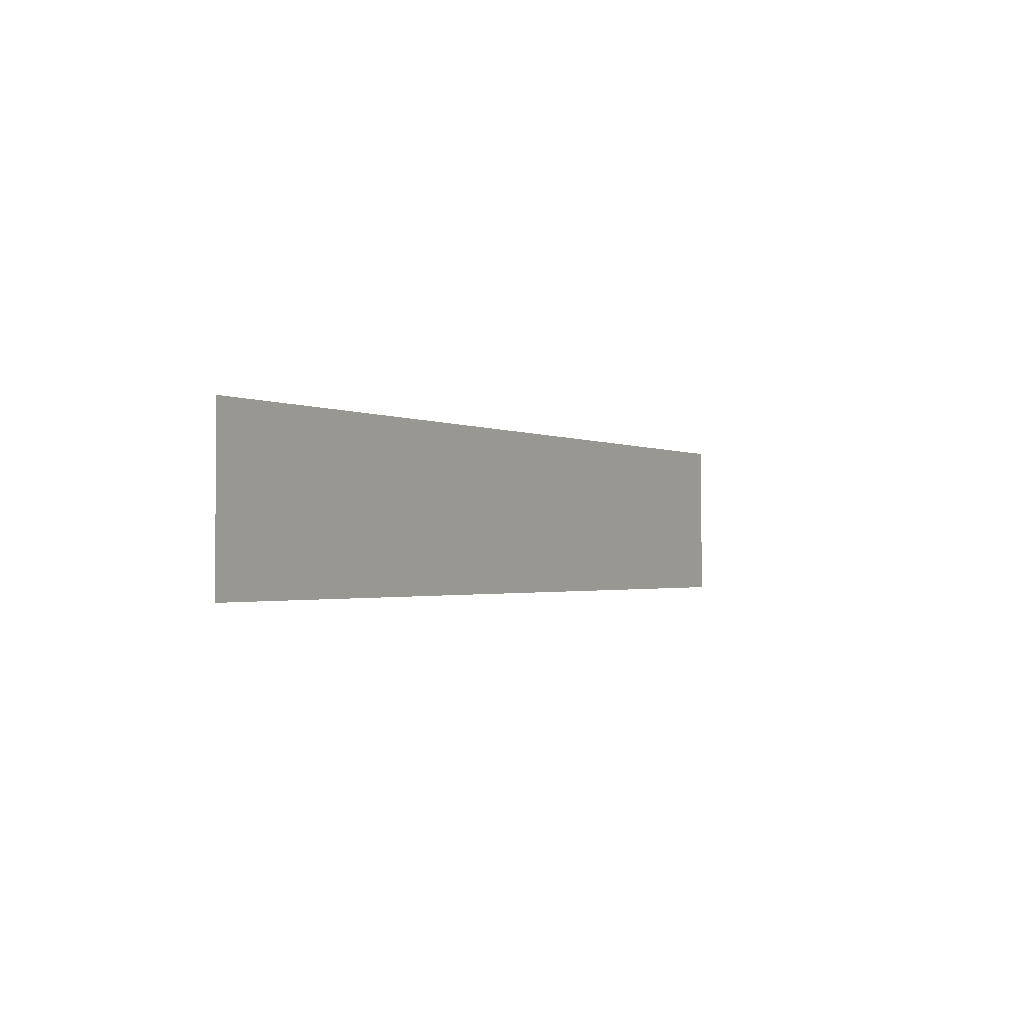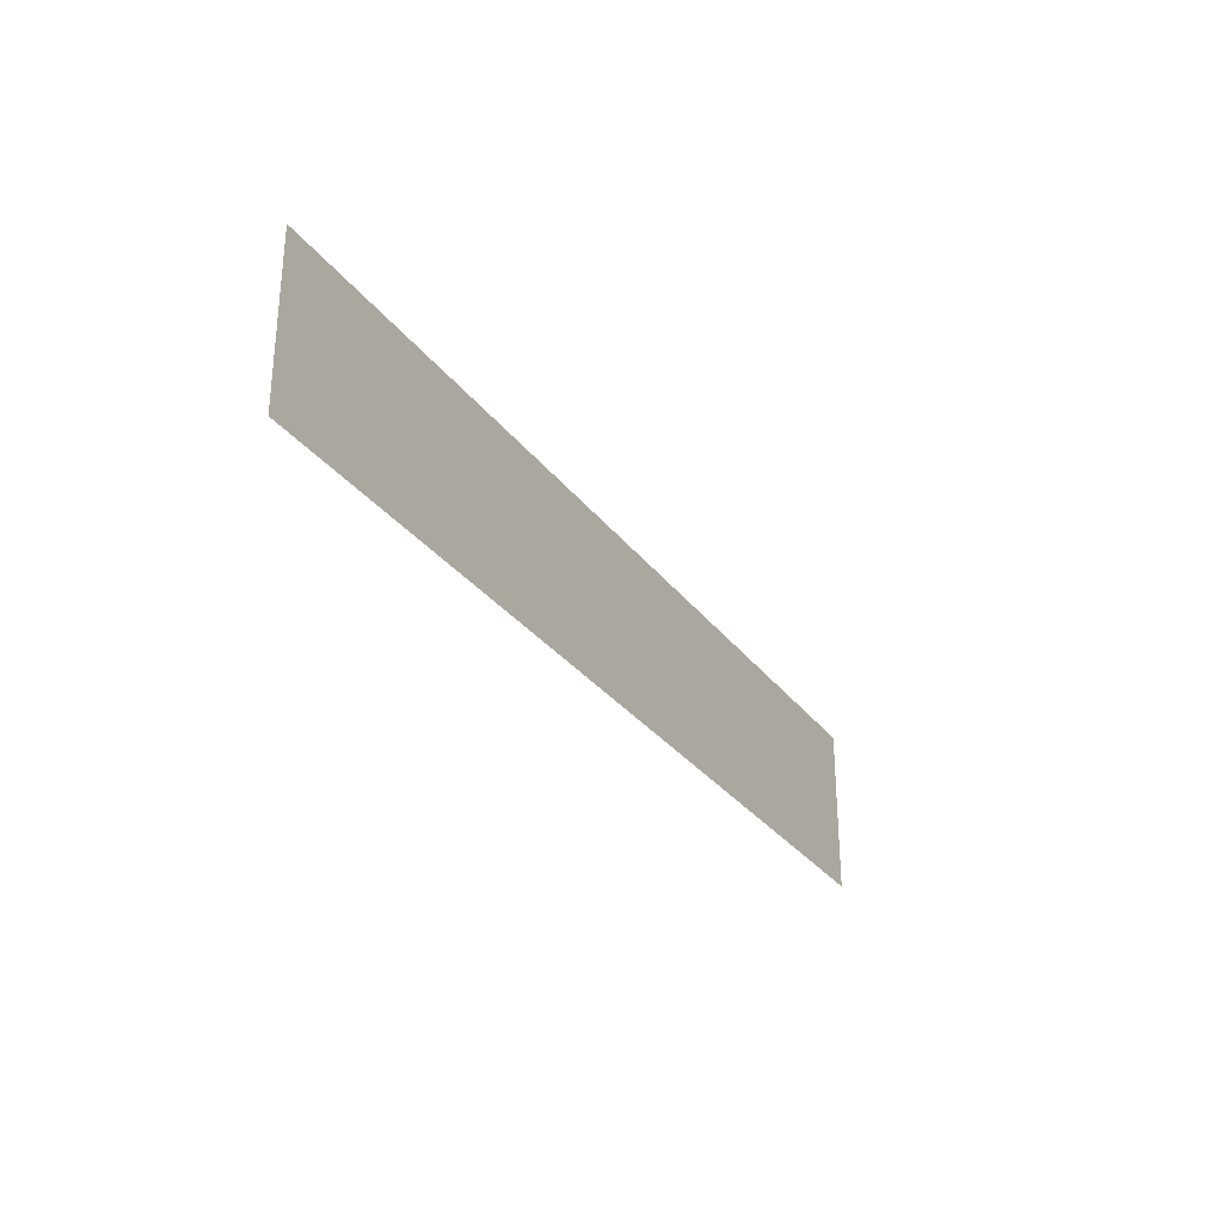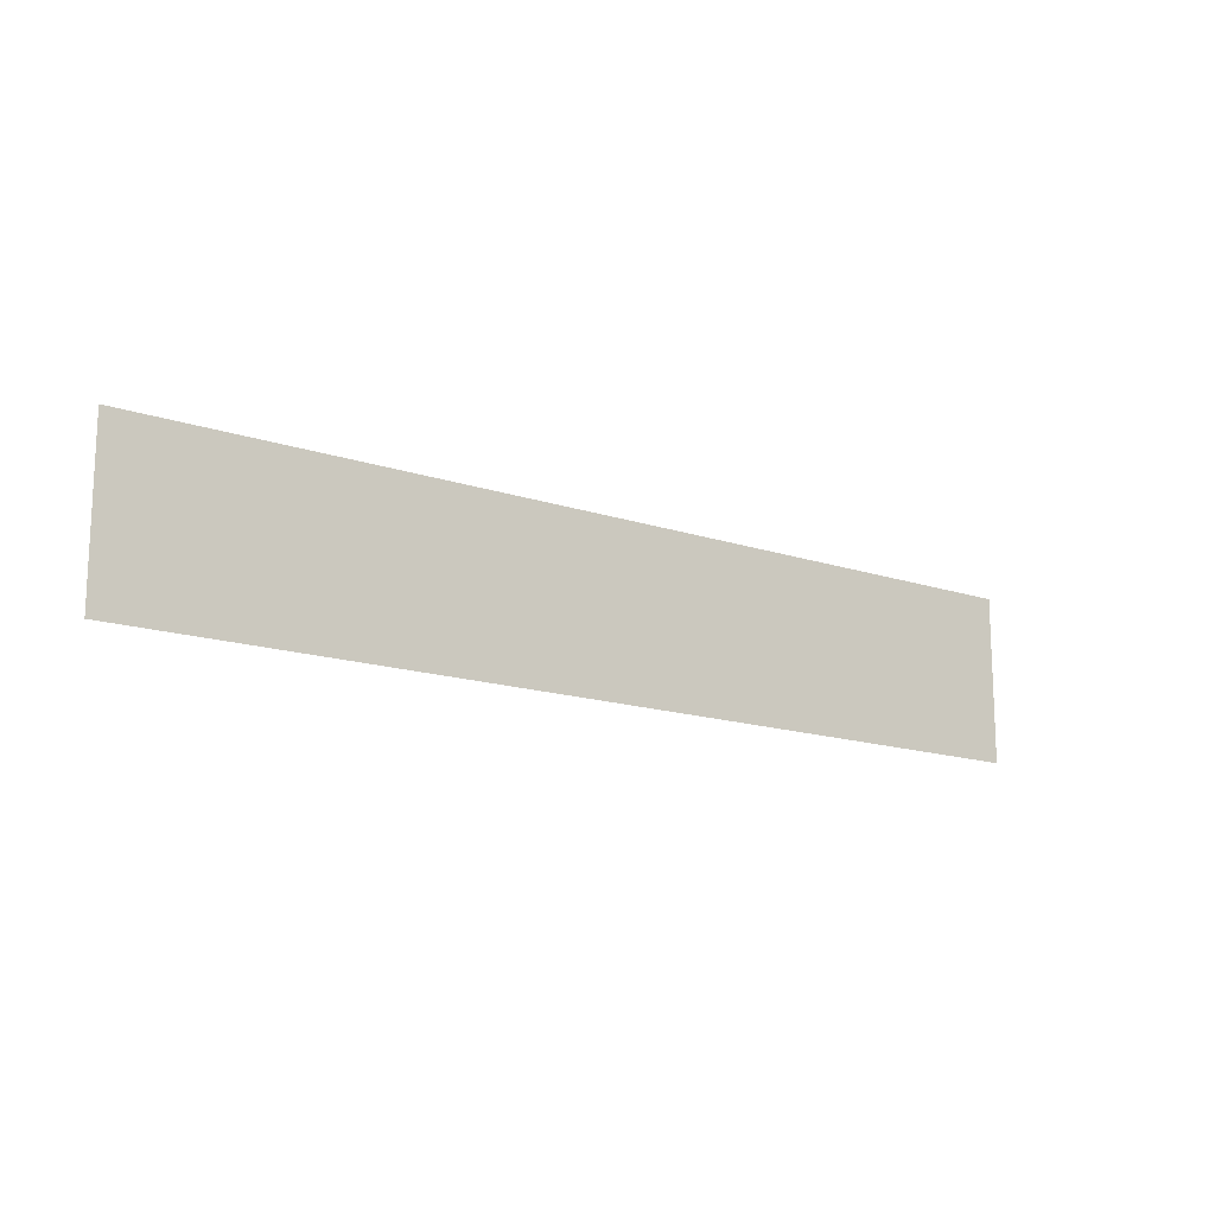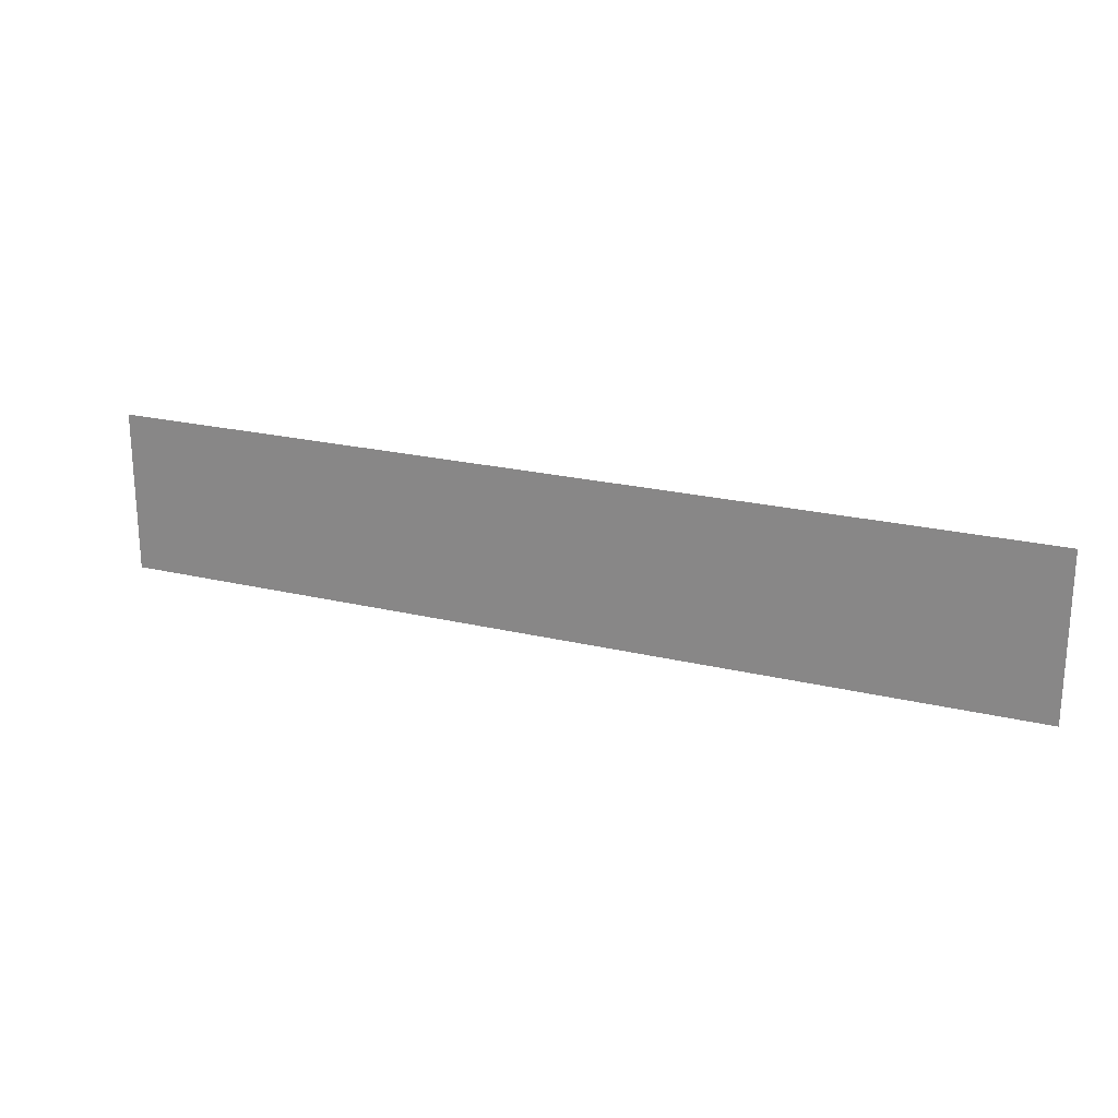
<metadata>
{"format":"obj","ext":"obj","renderer":"f3d","projection":"perspective","resolution":1024,"background":"white","views":[{"elev":-1.5,"azim":120.2,"up":"+Z"},{"elev":-29.8,"azim":-60.6,"up":"+Z"},{"elev":-15.1,"azim":-36.0,"up":"+Z"},{"elev":22.1,"azim":22.8,"up":"+Z"}]}
</metadata>
<code>
v -4.88 -0 0.8621
v 4.88 -0 0.8621
v -4.88 0 -0.8621
v 4.88 0 -0.8621
f 4 3 1 2

</code>
